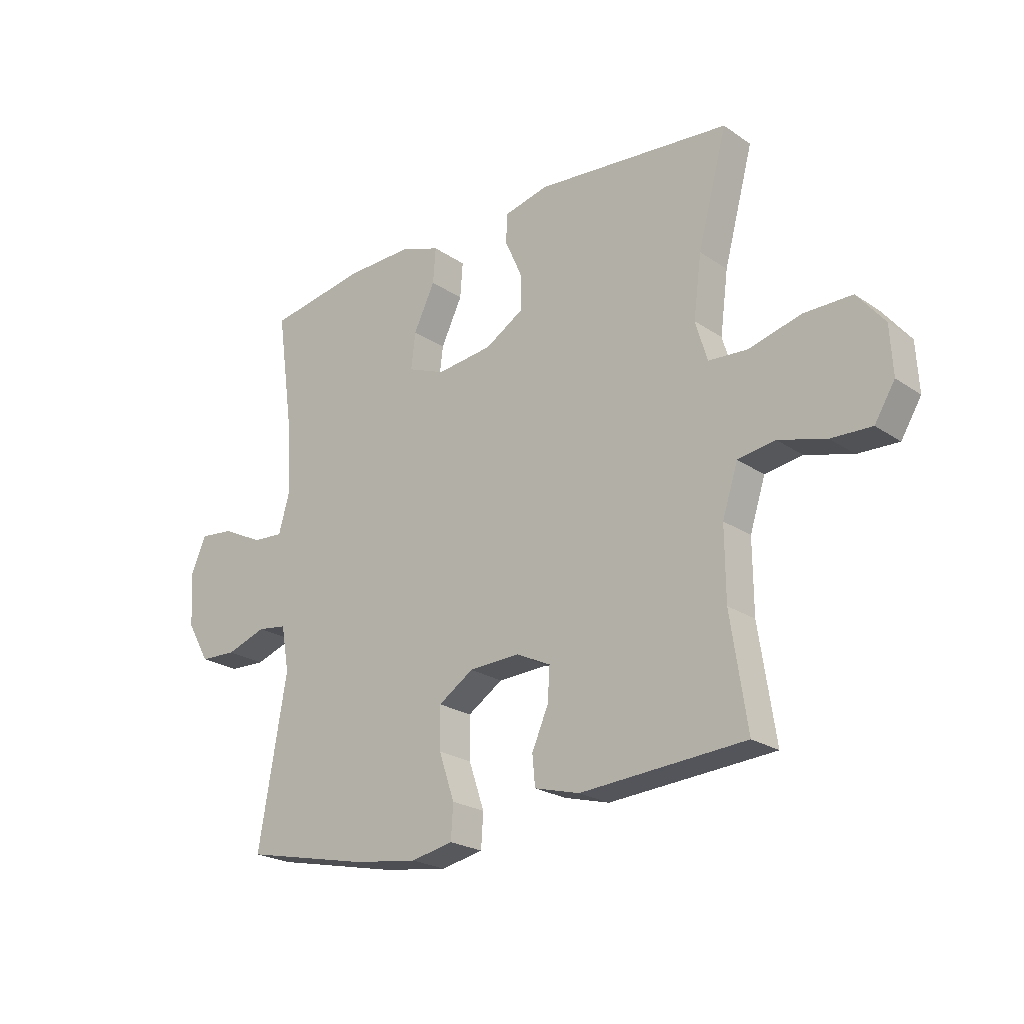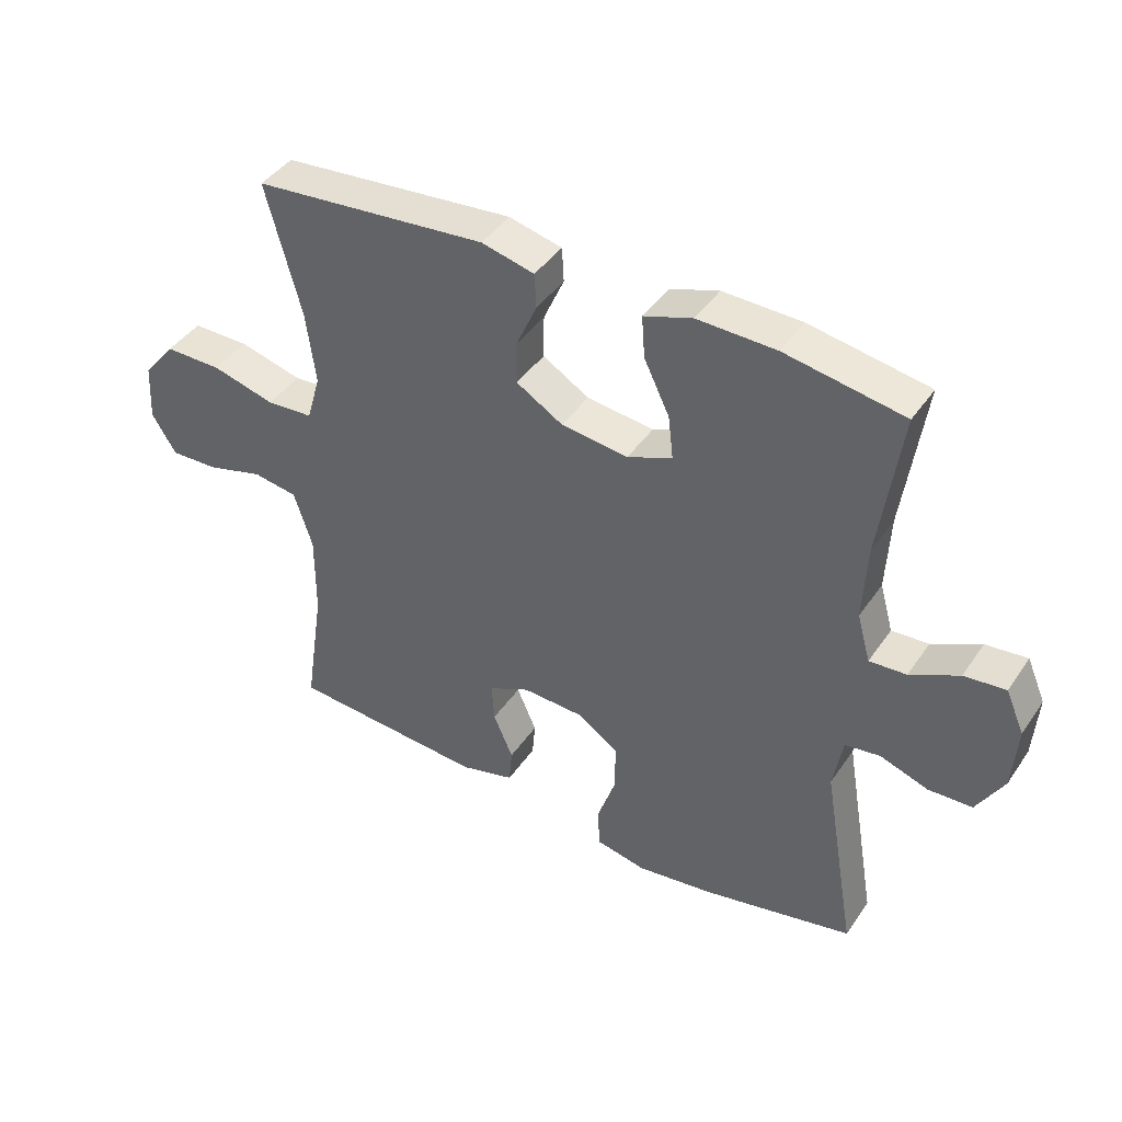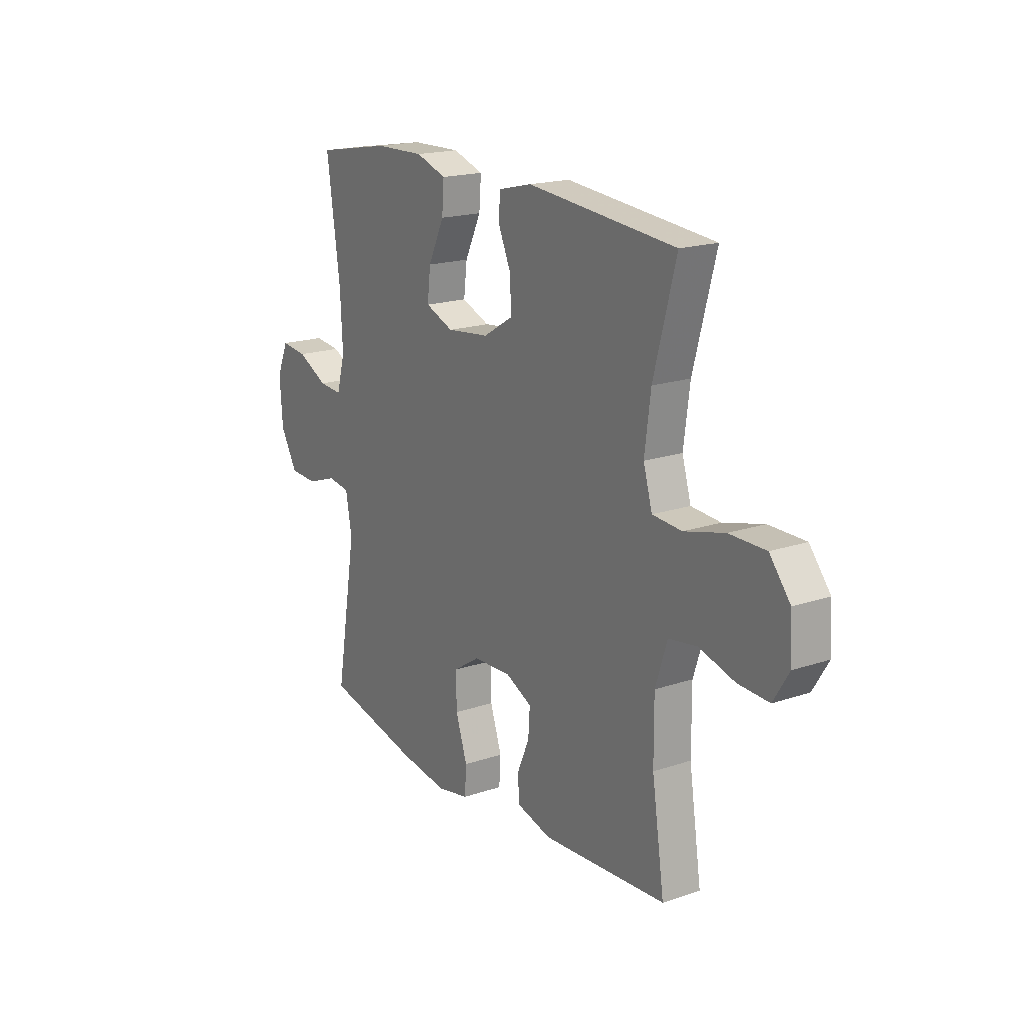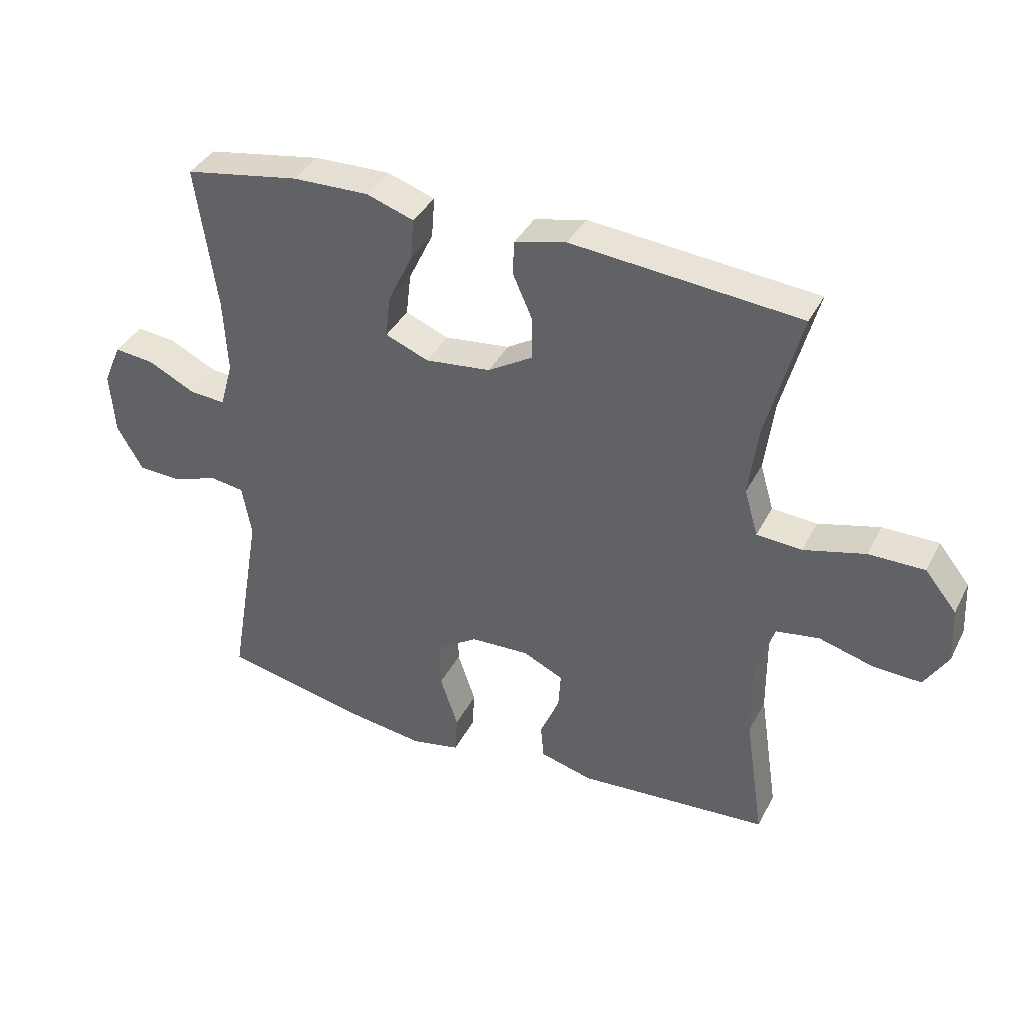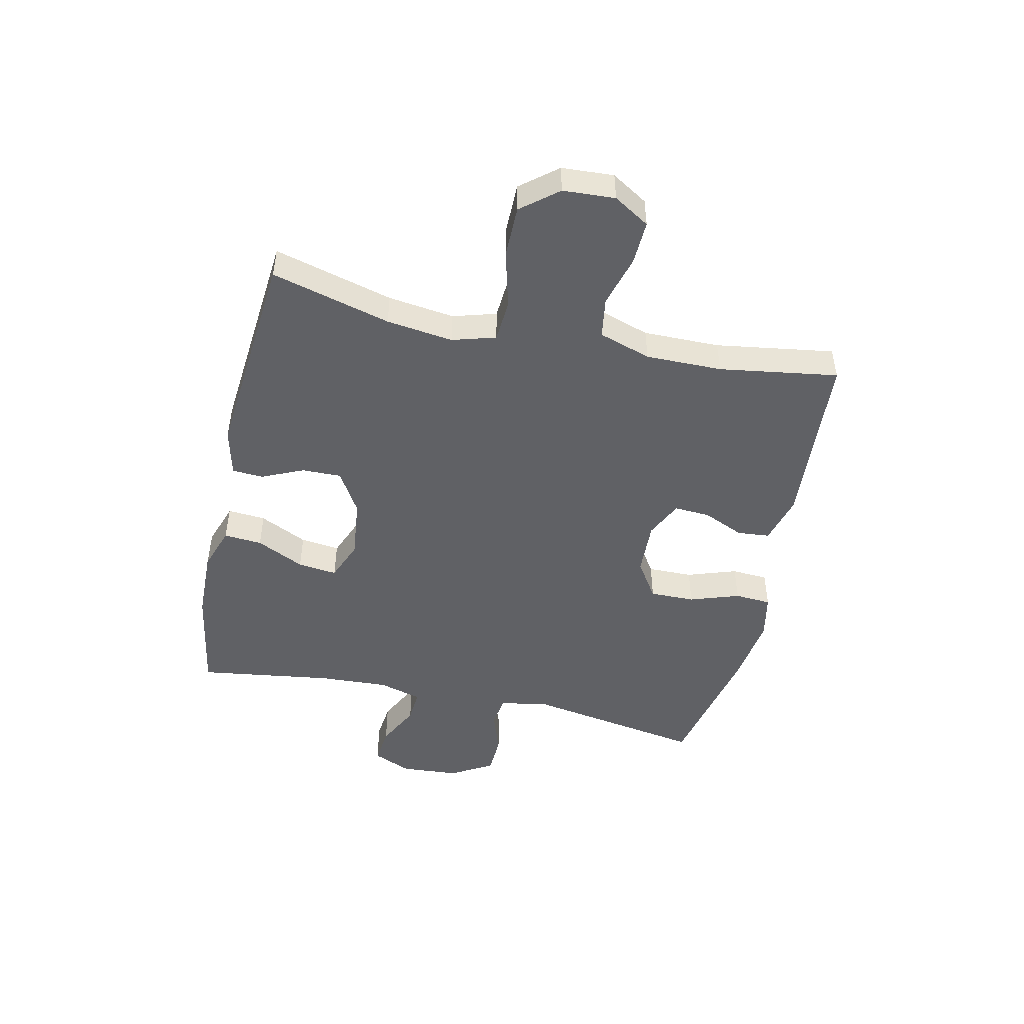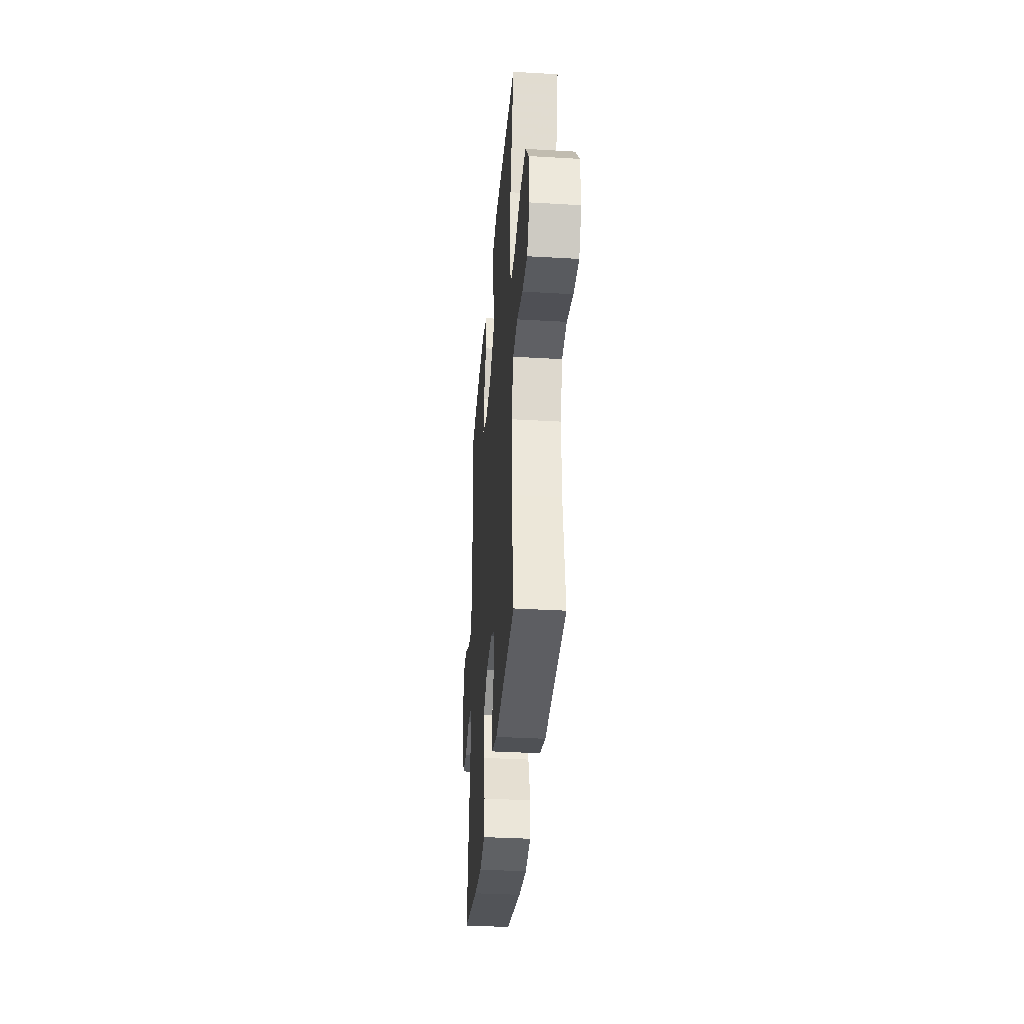
<metadata>
{"format":"obj","ext":"obj","renderer":"f3d","projection":"perspective","resolution":1024,"background":"white","views":[{"elev":-22.8,"azim":40.9,"up":"+Z"},{"elev":42.3,"azim":-148.4,"up":"+Z"},{"elev":18.4,"azim":56.9,"up":"+Z"},{"elev":38.1,"azim":24.8,"up":"+Z"},{"elev":-48.1,"azim":77.6,"up":"+Y"},{"elev":-34.9,"azim":85.5,"up":"+Z"}]}
</metadata>
<code>
v -0.5 0.07 0.5
v -0.314 0.07 0.532
v -0.191 0.07 0.535
v -0.115 0.07 0.509
v -0.12 0.07 0.443
v -0.16 0.07 0.36
v -0.168 0.07 0.292
v -0.098 0.07 0.264
v 0.007 0.07 0.276
v 0.08 0.07 0.32
v 0.079 0.07 0.388
v 0.047 0.07 0.46
v 0.05 0.07 0.514
v 0.133 0.07 0.534
v 0.5 0.07 0.5
v 0.445 0.07 0.294
v 0.43 0.07 0.179
v 0.452 0.07 0.104
v 0.525 0.07 0.099
v 0.624 0.07 0.125
v 0.714 0.07 0.125
v 0.765 0.07 0.062
v 0.77 0.07 -0.028
v 0.732 0.07 -0.09
v 0.656 0.07 -0.087
v 0.567 0.07 -0.062
v 0.497 0.07 -0.073
v 0.468 0.07 -0.163
v 0.469 0.07 -0.295
v 0.5 0.07 -0.5
v 0.191 0.07 -0.521
v 0.106 0.07 -0.498
v 0.101 0.07 -0.442
v 0.132 0.07 -0.371
v 0.136 0.07 -0.309
v 0.071 0.07 -0.278
v -0.024 0.07 -0.282
v -0.09 0.07 -0.325
v -0.089 0.07 -0.403
v -0.06 0.07 -0.489
v -0.064 0.07 -0.552
v -0.143 0.07 -0.568
v -0.264 0.07 -0.551
v -0.5 0.07 -0.5
v -0.447 0.07 -0.191
v -0.462 0.07 -0.106
v -0.517 0.07 -0.098
v -0.592 0.07 -0.124
v -0.661 0.07 -0.121
v -0.703 0.07 -0.048
v -0.71 0.07 0.053
v -0.681 0.07 0.12
v -0.616 0.07 0.113
v -0.54 0.07 0.075
v -0.482 0.07 0.071
v -0.461 0.07 0.146
v -0.467 0.07 0.266
v -0.5 0 0.5
v -0.314 0 0.532
v -0.191 0 0.535
v -0.115 0 0.509
v -0.12 0 0.443
v -0.16 0 0.36
v -0.168 0 0.292
v -0.098 0 0.264
v 0.007 0 0.276
v 0.08 0 0.32
v 0.079 0 0.388
v 0.047 0 0.46
v 0.05 0 0.514
v 0.133 0 0.534
v 0.5 0 0.5
v 0.445 0 0.294
v 0.43 0 0.179
v 0.452 0 0.104
v 0.525 0 0.099
v 0.624 0 0.125
v 0.714 0 0.125
v 0.765 0 0.062
v 0.77 0 -0.028
v 0.732 0 -0.09
v 0.656 0 -0.087
v 0.567 0 -0.062
v 0.497 0 -0.073
v 0.468 0 -0.163
v 0.469 0 -0.295
v 0.5 0 -0.5
v 0.191 0 -0.521
v 0.106 0 -0.498
v 0.101 0 -0.442
v 0.132 0 -0.371
v 0.136 0 -0.309
v 0.071 0 -0.278
v -0.024 0 -0.282
v -0.09 0 -0.325
v -0.089 0 -0.403
v -0.06 0 -0.489
v -0.064 0 -0.552
v -0.143 0 -0.568
v -0.264 0 -0.551
v -0.5 0 -0.5
v -0.447 0 -0.191
v -0.462 0 -0.106
v -0.517 0 -0.098
v -0.592 0 -0.124
v -0.661 0 -0.121
v -0.703 0 -0.048
v -0.71 0 0.053
v -0.681 0 0.12
v -0.616 0 0.113
v -0.54 0 0.075
v -0.482 0 0.071
v -0.461 0 0.146
v -0.467 0 0.266
f 51 52 53 54
f 51 54 55
f 50 51 55
f 47 48 49 50
f 46 47 50 55
f 45 46 55 56
f 43 44 45
f 42 43 45 56
f 39 40 41 42
f 38 39 42 56
f 31 32 33 34
f 29 30 31 34
f 28 29 34 35
f 27 28 35 36
f 23 24 25 26
f 23 26 27
f 22 23 27
f 19 20 21 22
f 18 19 22 27
f 17 18 27 36
f 13 14 15 16
f 11 12 13 16
f 10 11 16 17
f 9 10 17 36
f 3 4 5 6
f 3 6 7
f 57 1 2 3
f 57 3 7
f 37 38 56 57
f 37 57 7 8
f 8 9 36 37
f 111 110 109 108
f 112 111 108
f 112 108 107
f 107 106 105 104
f 112 107 104 103
f 113 112 103 102
f 102 101 100
f 113 102 100 99
f 99 98 97 96
f 113 99 96 95
f 91 90 89 88
f 91 88 87 86
f 92 91 86 85
f 93 92 85 84
f 83 82 81 80
f 84 83 80
f 84 80 79
f 79 78 77 76
f 84 79 76 75
f 93 84 75 74
f 73 72 71 70
f 73 70 69 68
f 74 73 68 67
f 93 74 67 66
f 63 62 61 60
f 64 63 60
f 60 59 58 114
f 64 60 114
f 114 113 95 94
f 65 64 114 94
f 94 93 66 65
f 1 58 59 2
f 2 59 60 3
f 3 60 61 4
f 4 61 62 5
f 5 62 63 6
f 6 63 64 7
f 7 64 65 8
f 8 65 66 9
f 9 66 67 10
f 10 67 68 11
f 11 68 69 12
f 12 69 70 13
f 13 70 71 14
f 14 71 72 15
f 15 72 73 16
f 16 73 74 17
f 17 74 75 18
f 18 75 76 19
f 19 76 77 20
f 20 77 78 21
f 21 78 79 22
f 22 79 80 23
f 23 80 81 24
f 24 81 82 25
f 25 82 83 26
f 26 83 84 27
f 27 84 85 28
f 28 85 86 29
f 29 86 87 30
f 30 87 88 31
f 31 88 89 32
f 32 89 90 33
f 33 90 91 34
f 34 91 92 35
f 35 92 93 36
f 36 93 94 37
f 37 94 95 38
f 38 95 96 39
f 39 96 97 40
f 40 97 98 41
f 41 98 99 42
f 42 99 100 43
f 43 100 101 44
f 44 101 102 45
f 45 102 103 46
f 46 103 104 47
f 47 104 105 48
f 48 105 106 49
f 49 106 107 50
f 50 107 108 51
f 51 108 109 52
f 52 109 110 53
f 53 110 111 54
f 54 111 112 55
f 55 112 113 56
f 56 113 114 57
f 57 114 58 1

</code>
